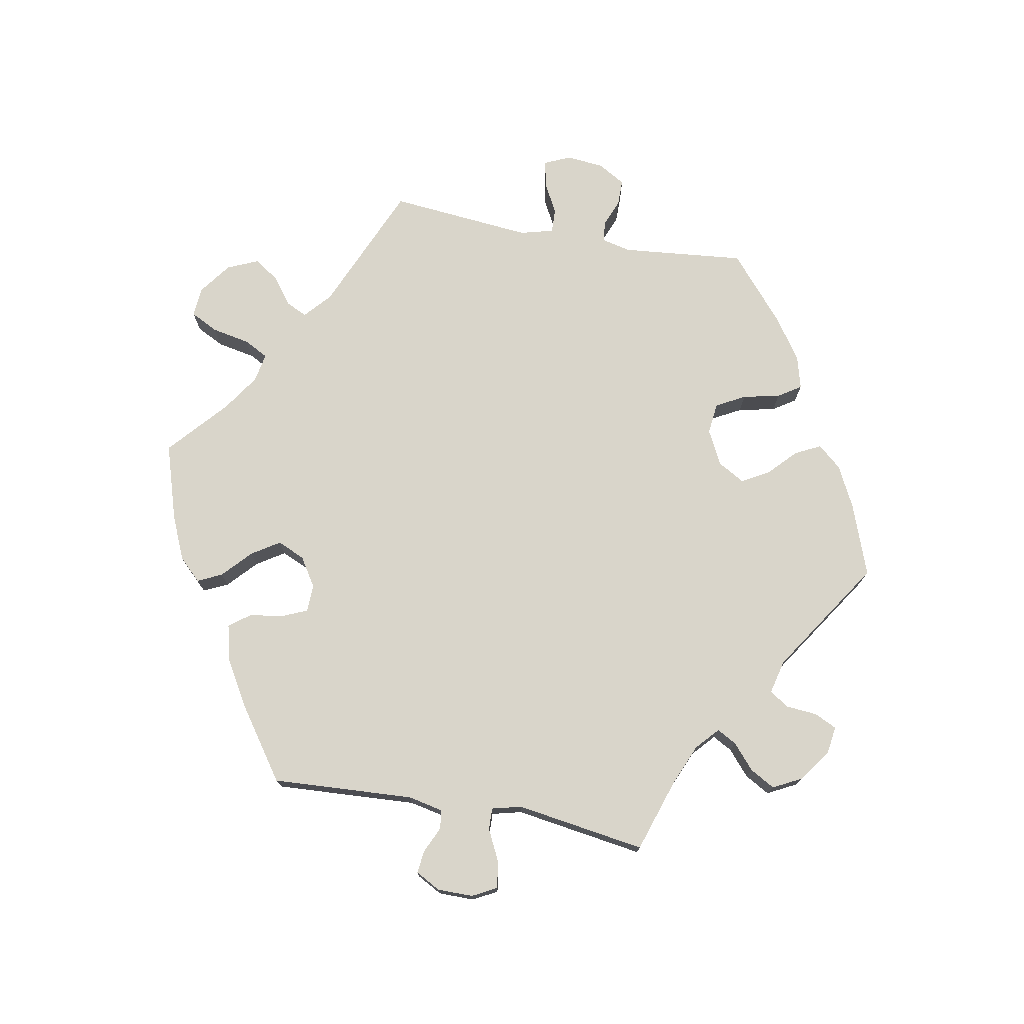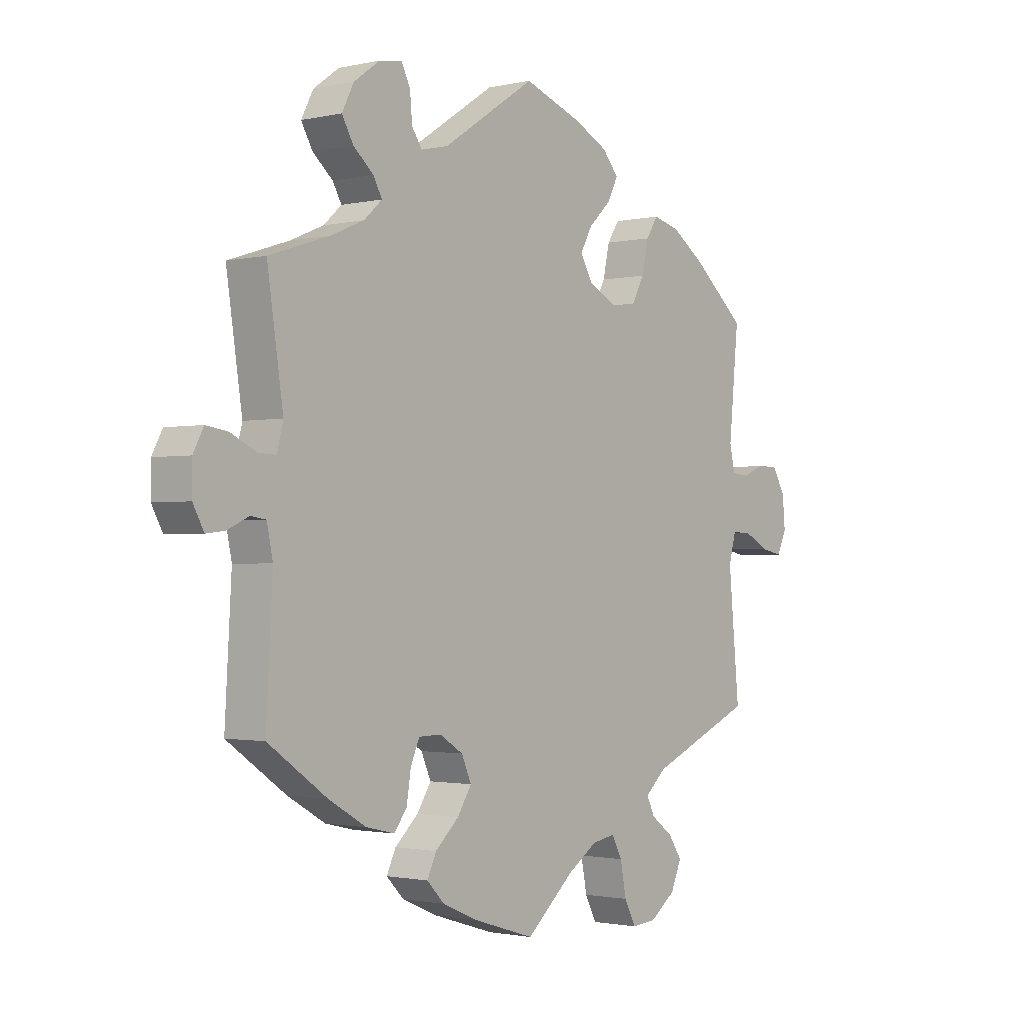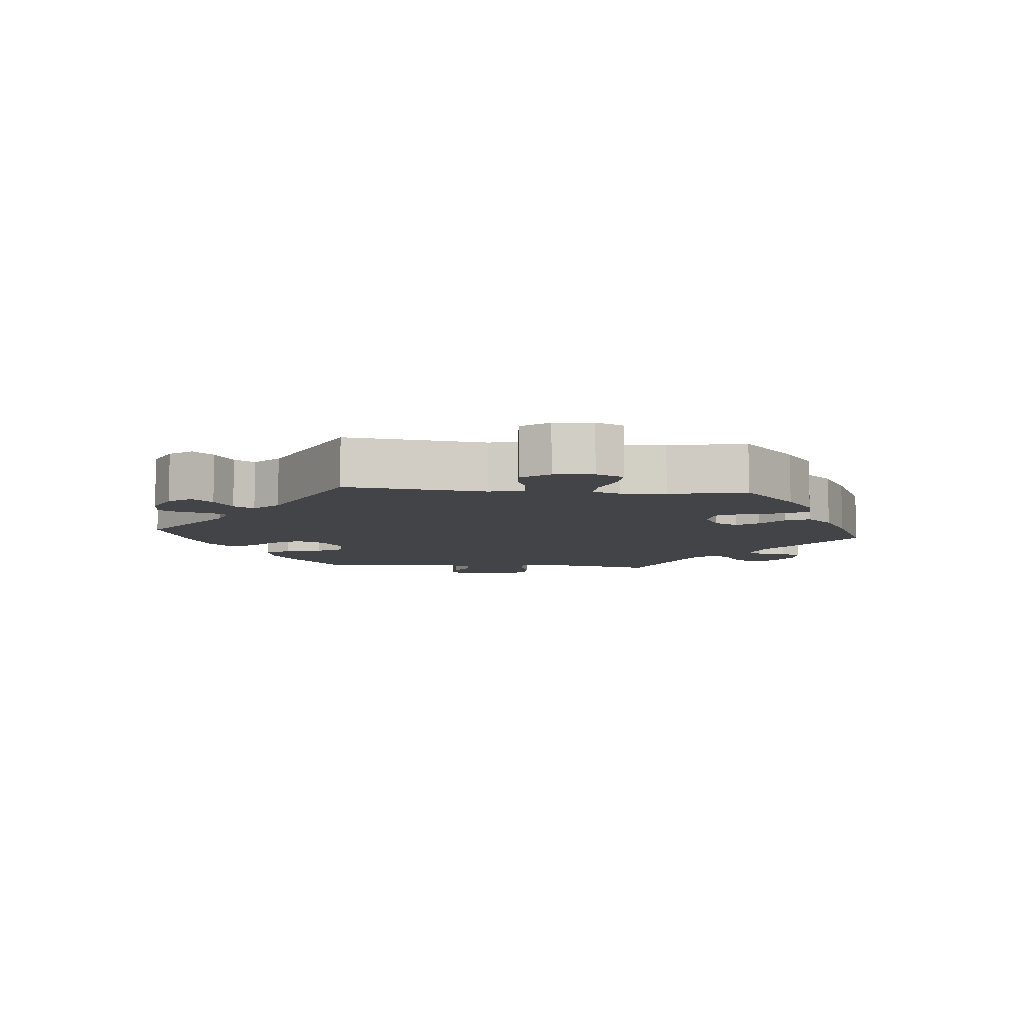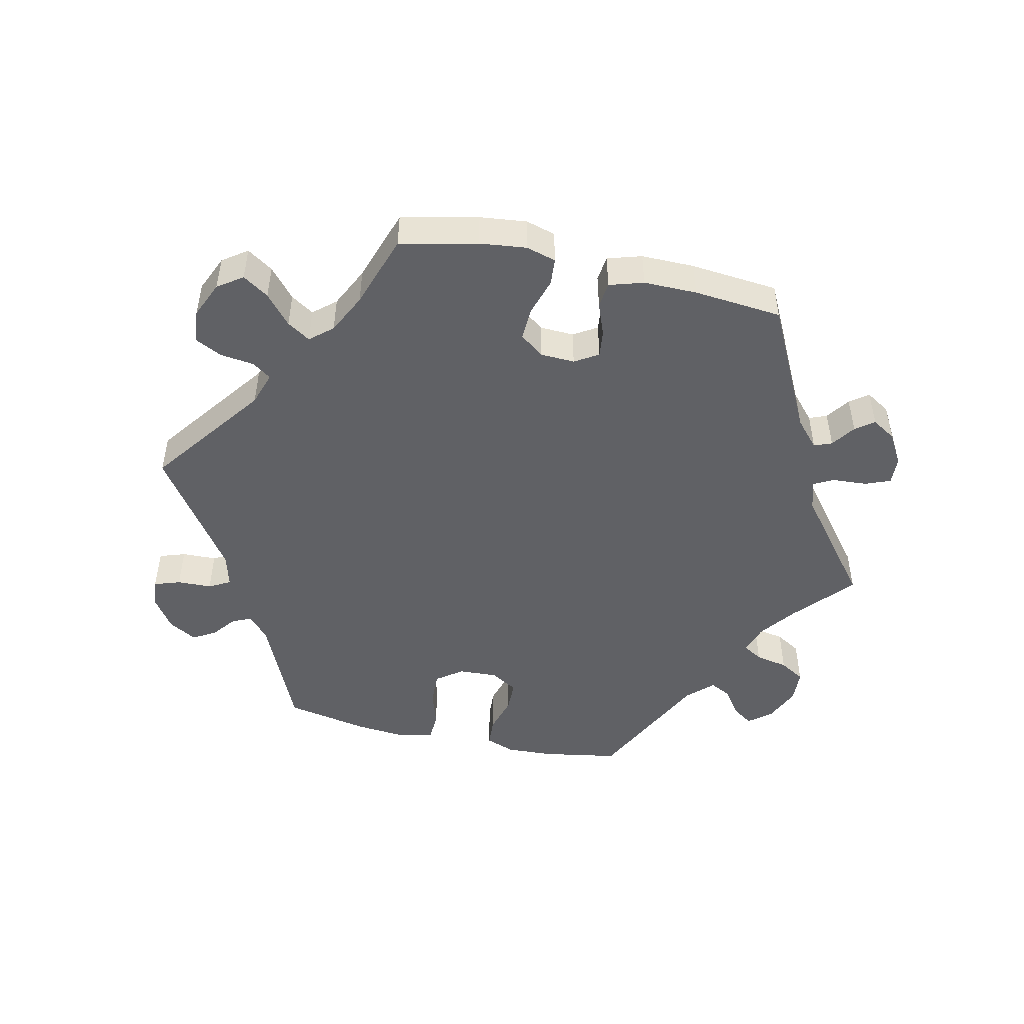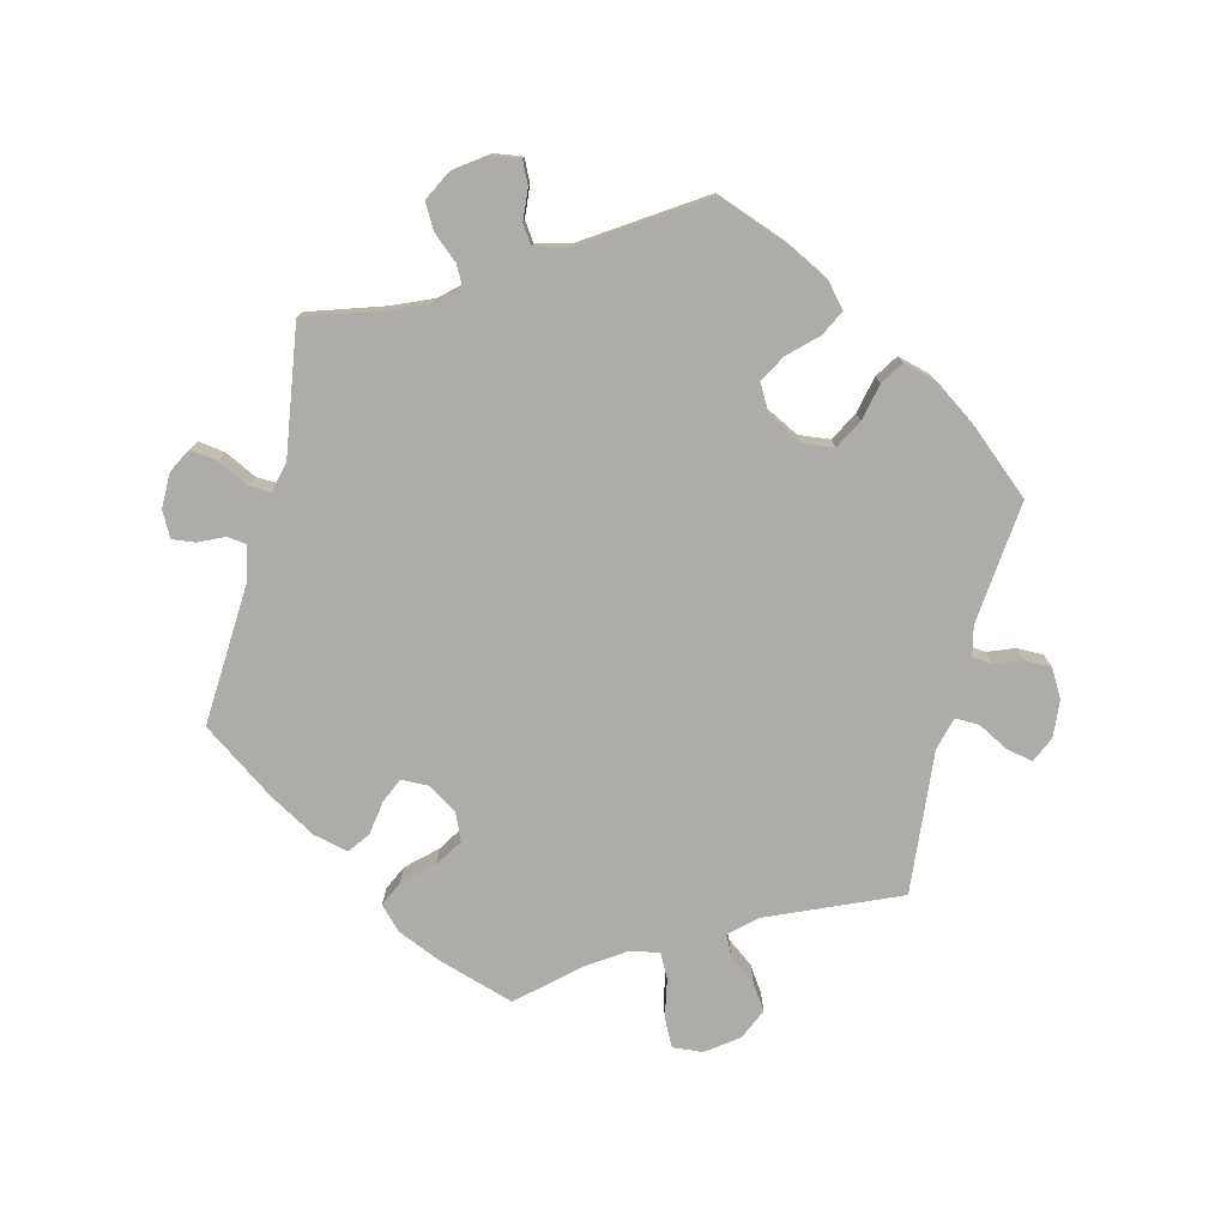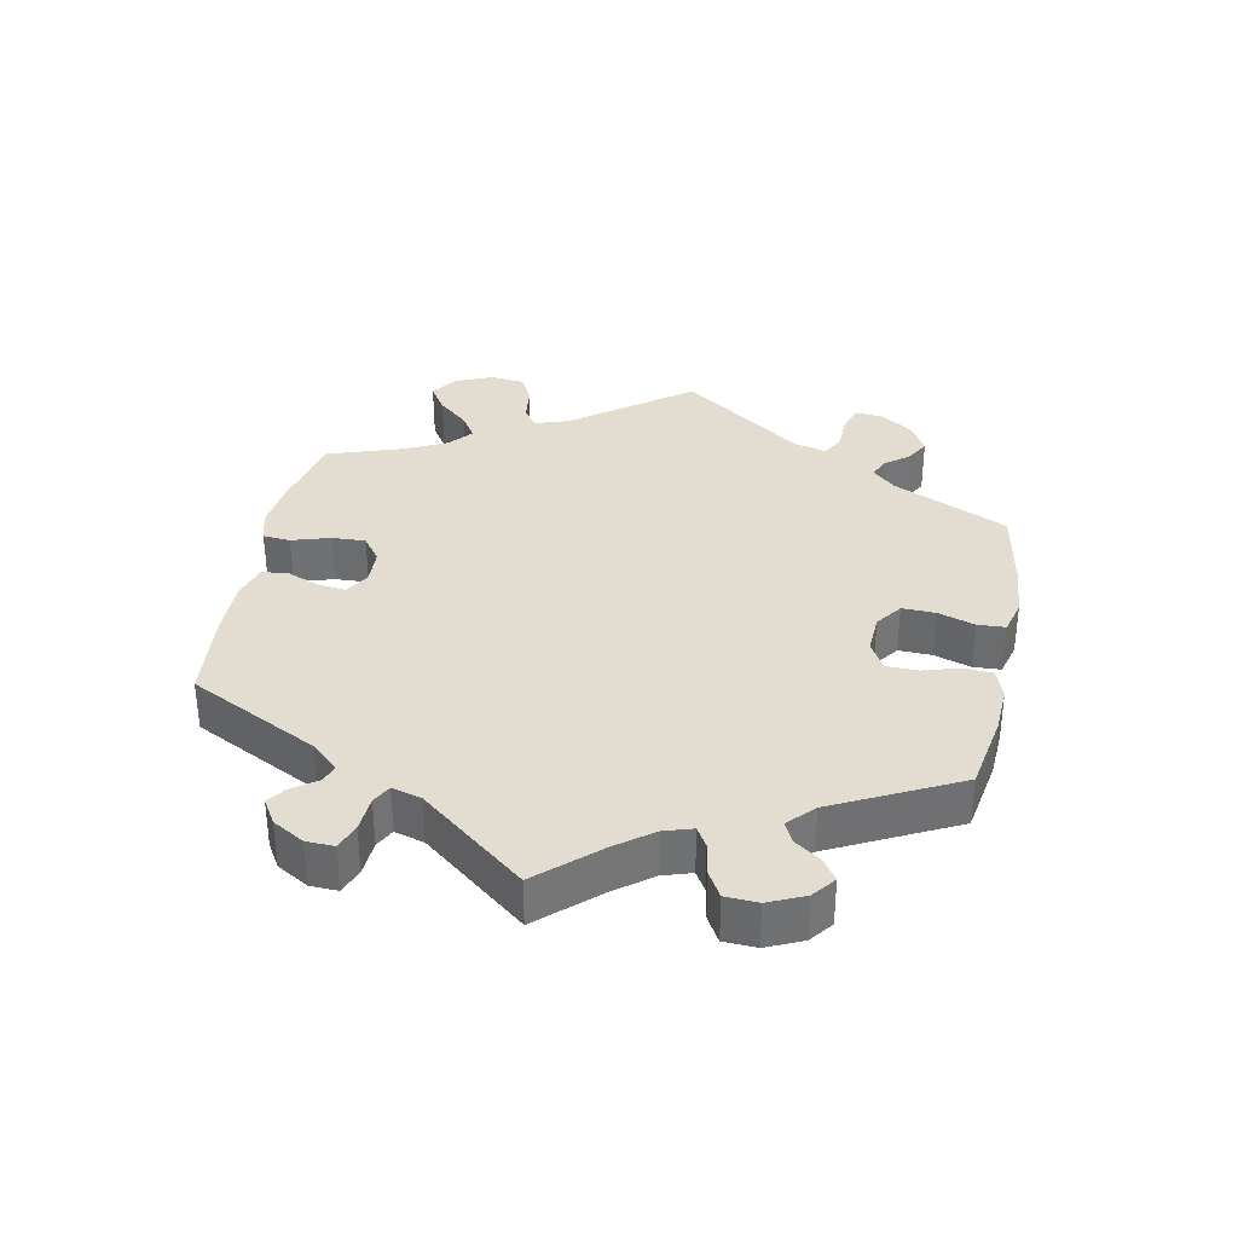
<metadata>
{"format":"obj","ext":"obj","renderer":"f3d","projection":"perspective","resolution":1024,"background":"white","views":[{"elev":74.7,"azim":-79.6,"up":"+Y"},{"elev":-1.5,"azim":-50.8,"up":"+Z"},{"elev":-7.7,"azim":144.5,"up":"+Y"},{"elev":-49.0,"azim":-162.7,"up":"+Y"},{"elev":-77.0,"azim":-14.1,"up":"+Y"},{"elev":35.2,"azim":-48.8,"up":"+Y"}]}
</metadata>
<code>
v -0.112 0.07 -0.543
v -0.177 0.07 -0.515
v -0.209 0.07 -0.482
v -0.192 0.07 -0.446
v -0.149 0.07 -0.406
v -0.123 0.07 -0.365
v -0.141 0.07 -0.324
v -0.184 0.07 -0.297
v -0.225 0.07 -0.298
v -0.241 0.07 -0.335
v -0.249 0.07 -0.386
v -0.272 0.07 -0.417
v -0.324 0.07 -0.405
v -0.393 0.07 -0.365
v -0.501 0.07 -0.289
v -0.489 0.07 -0.078
v -0.5 0.07 -0.026
v -0.528 0.07 -0.022
v -0.567 0.07 -0.04
v -0.601 0.07 -0.044
v -0.621 0.07 -0.007
v -0.621 0.07 0.046
v -0.602 0.07 0.082
v -0.562 0.07 0.076
v -0.515 0.07 0.053
v -0.483 0.07 0.052
v -0.472 0.07 0.096
v -0.501 0.07 0.289
v -0.391 0.07 0.325
v -0.33 0.07 0.351
v -0.297 0.07 0.381
v -0.313 0.07 0.41
v -0.35 0.07 0.442
v -0.371 0.07 0.479
v -0.349 0.07 0.522
v -0.302 0.07 0.556
v -0.26 0.07 0.562
v -0.244 0.07 0.529
v -0.24 0.07 0.482
v -0.221 0.07 0.454
v -0.171 0.07 0.466
v -0.001 0.07 0.578
v 0.106 0.07 0.539
v 0.167 0.07 0.508
v 0.197 0.07 0.473
v 0.178 0.07 0.435
v 0.137 0.07 0.396
v 0.115 0.07 0.356
v 0.138 0.07 0.316
v 0.189 0.07 0.29
v 0.236 0.07 0.295
v 0.259 0.07 0.338
v 0.271 0.07 0.393
v 0.293 0.07 0.427
v 0.342 0.07 0.414
v 0.404 0.07 0.371
v 0.5 0.07 0.289
v 0.482 0.07 0.106
v 0.492 0.07 0.062
v 0.523 0.07 0.059
v 0.563 0.07 0.075
v 0.602 0.07 0.075
v 0.626 0.07 0.034
v 0.631 0.07 -0.022
v 0.614 0.07 -0.06
v 0.574 0.07 -0.052
v 0.529 0.07 -0.028
v 0.493 0.07 -0.027
v 0.48 0.07 -0.076
v 0.5 0.07 -0.289
v 0.308 0.07 -0.372
v 0.269 0.07 -0.407
v 0.284 0.07 -0.438
v 0.324 0.07 -0.468
v 0.349 0.07 -0.505
v 0.329 0.07 -0.551
v 0.282 0.07 -0.586
v 0.237 0.07 -0.59
v 0.216 0.07 -0.549
v 0.205 0.07 -0.492
v 0.186 0.07 -0.456
v 0.143 0.07 -0.464
v 0.088 0.07 -0.501
v 0.001 0.07 -0.578
v -0.112 0 -0.543
v -0.177 0 -0.515
v -0.209 0 -0.482
v -0.192 0 -0.446
v -0.149 0 -0.406
v -0.123 0 -0.365
v -0.141 0 -0.324
v -0.184 0 -0.297
v -0.225 0 -0.298
v -0.241 0 -0.335
v -0.249 0 -0.386
v -0.272 0 -0.417
v -0.324 0 -0.405
v -0.393 0 -0.365
v -0.501 0 -0.289
v -0.489 0 -0.078
v -0.5 0 -0.026
v -0.528 0 -0.022
v -0.567 0 -0.04
v -0.601 0 -0.044
v -0.621 0 -0.007
v -0.621 0 0.046
v -0.602 0 0.082
v -0.562 0 0.076
v -0.515 0 0.053
v -0.483 0 0.052
v -0.472 0 0.096
v -0.501 0 0.289
v -0.391 0 0.325
v -0.33 0 0.351
v -0.297 0 0.381
v -0.313 0 0.41
v -0.35 0 0.442
v -0.371 0 0.479
v -0.349 0 0.522
v -0.302 0 0.556
v -0.26 0 0.562
v -0.244 0 0.529
v -0.24 0 0.482
v -0.221 0 0.454
v -0.171 0 0.466
v -0.001 0 0.578
v 0.106 0 0.539
v 0.167 0 0.508
v 0.197 0 0.473
v 0.178 0 0.435
v 0.137 0 0.396
v 0.115 0 0.356
v 0.138 0 0.316
v 0.189 0 0.29
v 0.236 0 0.295
v 0.259 0 0.338
v 0.271 0 0.393
v 0.293 0 0.427
v 0.342 0 0.414
v 0.404 0 0.371
v 0.5 0 0.289
v 0.482 0 0.106
v 0.492 0 0.062
v 0.523 0 0.059
v 0.563 0 0.075
v 0.602 0 0.075
v 0.626 0 0.034
v 0.631 0 -0.022
v 0.614 0 -0.06
v 0.574 0 -0.052
v 0.529 0 -0.028
v 0.493 0 -0.027
v 0.48 0 -0.076
v 0.5 0 -0.289
v 0.308 0 -0.372
v 0.269 0 -0.407
v 0.284 0 -0.438
v 0.324 0 -0.468
v 0.349 0 -0.505
v 0.329 0 -0.551
v 0.282 0 -0.586
v 0.237 0 -0.59
v 0.216 0 -0.549
v 0.205 0 -0.492
v 0.186 0 -0.456
v 0.143 0 -0.464
v 0.088 0 -0.501
v 0.001 0 -0.578
f 83 84 1 2
f 82 83 2 3
f 81 82 3 4
f 77 78 79 80
f 77 80 81
f 76 77 81
f 73 74 75 76
f 72 73 76 81
f 71 72 81 4
f 69 70 71 4
f 64 65 66 67
f 64 67 68
f 63 64 68
f 60 61 62 63
f 59 60 63 68
f 58 59 68 69
f 56 57 58
f 52 53 54 55
f 51 52 55 56
f 44 45 46 47
f 44 47 48
f 41 42 43 44
f 40 41 44 48
f 36 37 38 39
f 36 39 40
f 35 36 40
f 32 33 34 35
f 31 32 35 40
f 27 28 29
f 26 27 29 30
f 22 23 24 25
f 22 25 26
f 21 22 26
f 18 19 20 21
f 17 18 21 26
f 16 17 26 30
f 10 11 12 13
f 9 10 13 14
f 58 69 4 5
f 51 56 58
f 50 51 58
f 49 50 58
f 31 40 48 49
f 9 14 15 16
f 8 9 16 30
f 7 8 30 31
f 58 5 6
f 31 49 58
f 6 7 31 58
f 86 85 168 167
f 87 86 167 166
f 88 87 166 165
f 164 163 162 161
f 165 164 161
f 165 161 160
f 160 159 158 157
f 165 160 157 156
f 88 165 156 155
f 88 155 154 153
f 151 150 149 148
f 152 151 148
f 152 148 147
f 147 146 145 144
f 152 147 144 143
f 153 152 143 142
f 142 141 140
f 139 138 137 136
f 140 139 136 135
f 131 130 129 128
f 132 131 128
f 128 127 126 125
f 132 128 125 124
f 123 122 121 120
f 124 123 120
f 124 120 119
f 119 118 117 116
f 124 119 116 115
f 113 112 111
f 114 113 111 110
f 109 108 107 106
f 110 109 106
f 110 106 105
f 105 104 103 102
f 110 105 102 101
f 114 110 101 100
f 97 96 95 94
f 98 97 94 93
f 89 88 153 142
f 142 140 135
f 142 135 134
f 142 134 133
f 133 132 124 115
f 100 99 98 93
f 114 100 93 92
f 115 114 92 91
f 90 89 142
f 142 133 115
f 142 115 91 90
f 1 85 86 2
f 2 86 87 3
f 3 87 88 4
f 4 88 89 5
f 5 89 90 6
f 6 90 91 7
f 7 91 92 8
f 8 92 93 9
f 9 93 94 10
f 10 94 95 11
f 11 95 96 12
f 12 96 97 13
f 13 97 98 14
f 14 98 99 15
f 15 99 100 16
f 16 100 101 17
f 17 101 102 18
f 18 102 103 19
f 19 103 104 20
f 20 104 105 21
f 21 105 106 22
f 22 106 107 23
f 23 107 108 24
f 24 108 109 25
f 25 109 110 26
f 26 110 111 27
f 27 111 112 28
f 28 112 113 29
f 29 113 114 30
f 30 114 115 31
f 31 115 116 32
f 32 116 117 33
f 33 117 118 34
f 34 118 119 35
f 35 119 120 36
f 36 120 121 37
f 37 121 122 38
f 38 122 123 39
f 39 123 124 40
f 40 124 125 41
f 41 125 126 42
f 42 126 127 43
f 43 127 128 44
f 44 128 129 45
f 45 129 130 46
f 46 130 131 47
f 47 131 132 48
f 48 132 133 49
f 49 133 134 50
f 50 134 135 51
f 51 135 136 52
f 52 136 137 53
f 53 137 138 54
f 54 138 139 55
f 55 139 140 56
f 56 140 141 57
f 57 141 142 58
f 58 142 143 59
f 59 143 144 60
f 60 144 145 61
f 61 145 146 62
f 62 146 147 63
f 63 147 148 64
f 64 148 149 65
f 65 149 150 66
f 66 150 151 67
f 67 151 152 68
f 68 152 153 69
f 69 153 154 70
f 70 154 155 71
f 71 155 156 72
f 72 156 157 73
f 73 157 158 74
f 74 158 159 75
f 75 159 160 76
f 76 160 161 77
f 77 161 162 78
f 78 162 163 79
f 79 163 164 80
f 80 164 165 81
f 81 165 166 82
f 82 166 167 83
f 83 167 168 84
f 84 168 85 1

</code>
